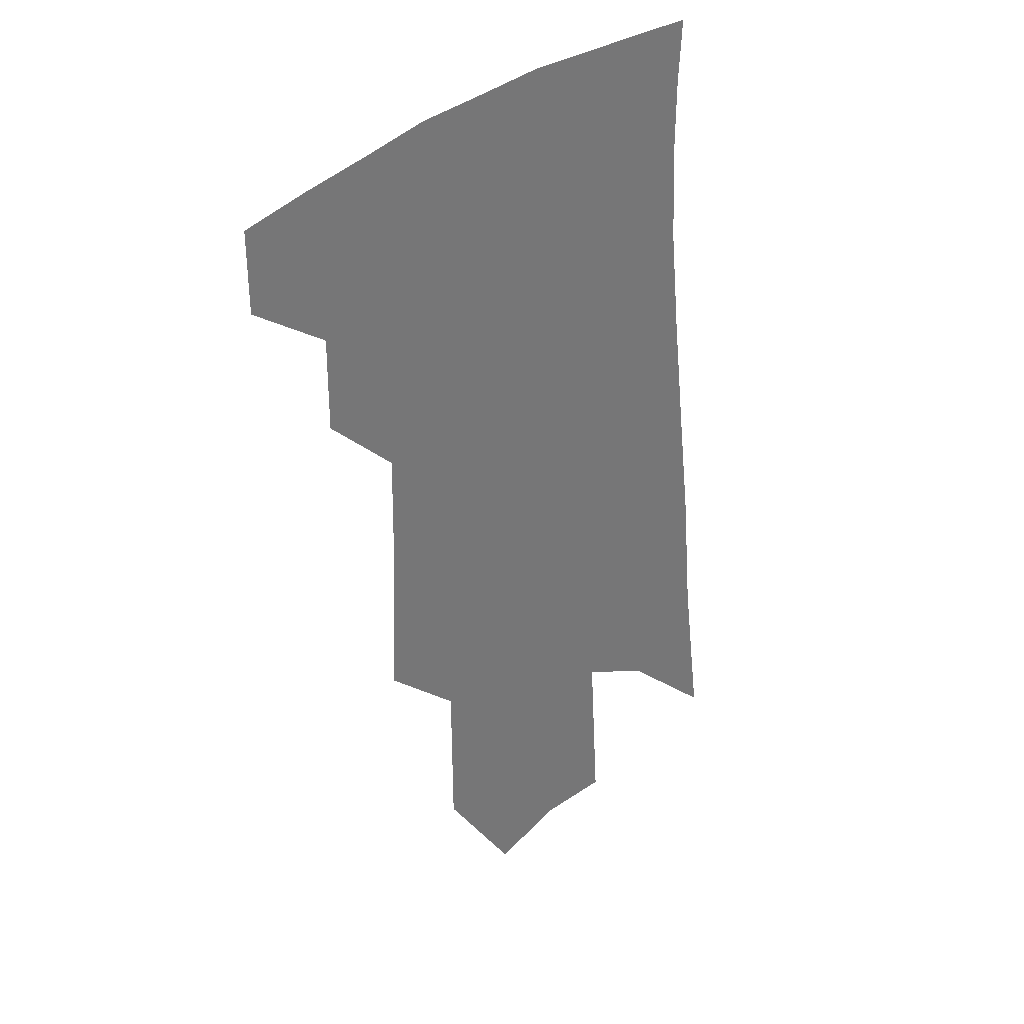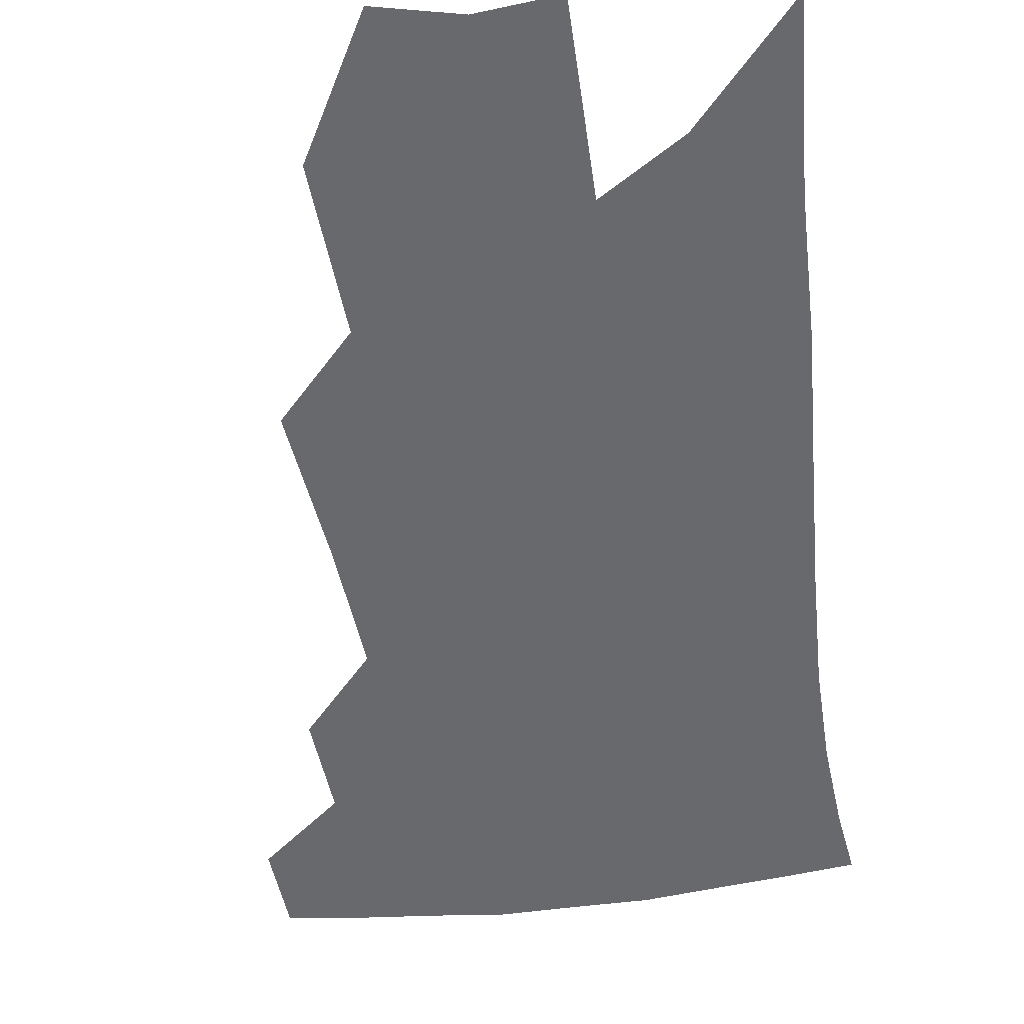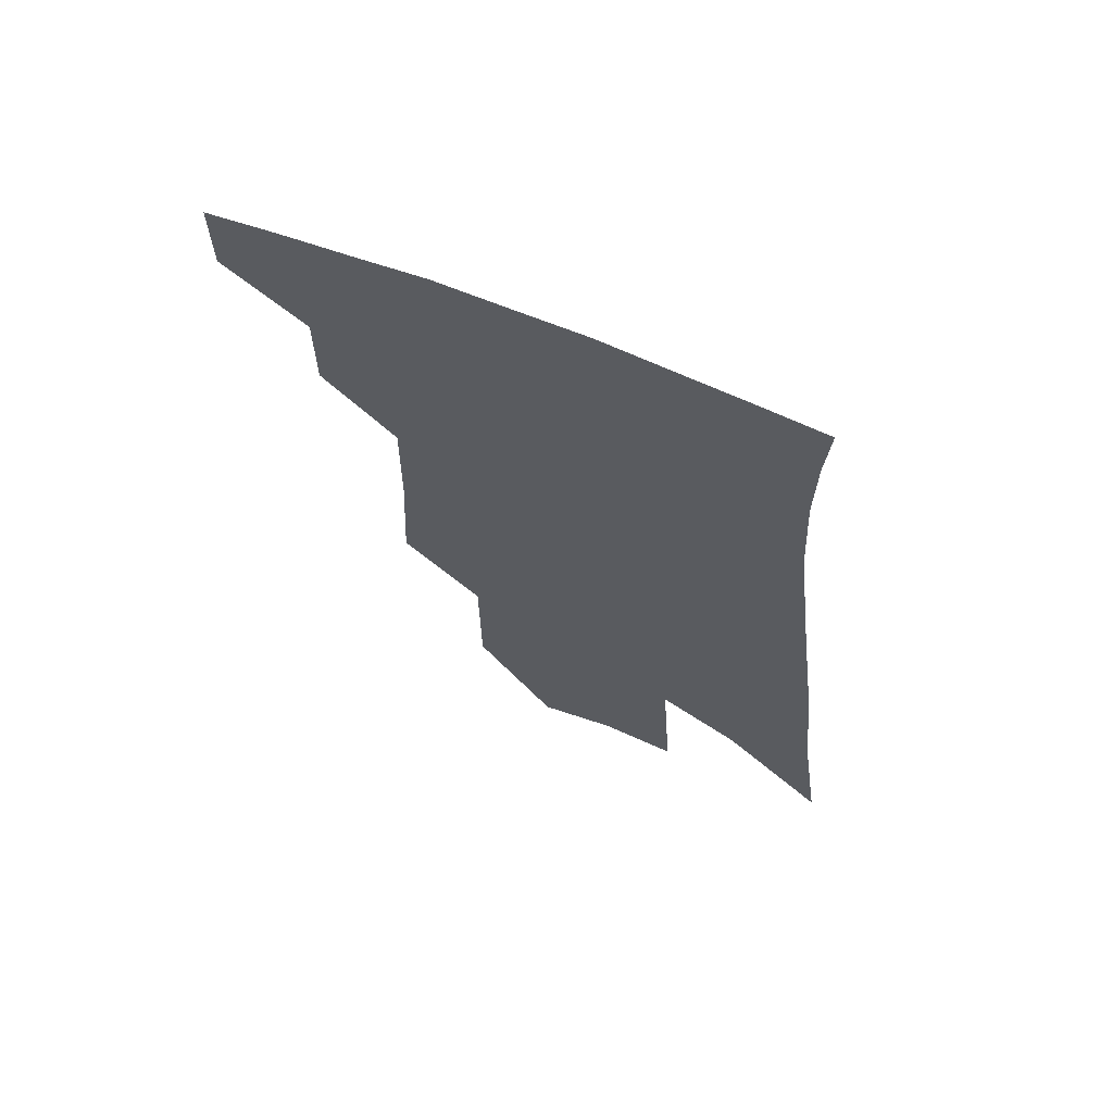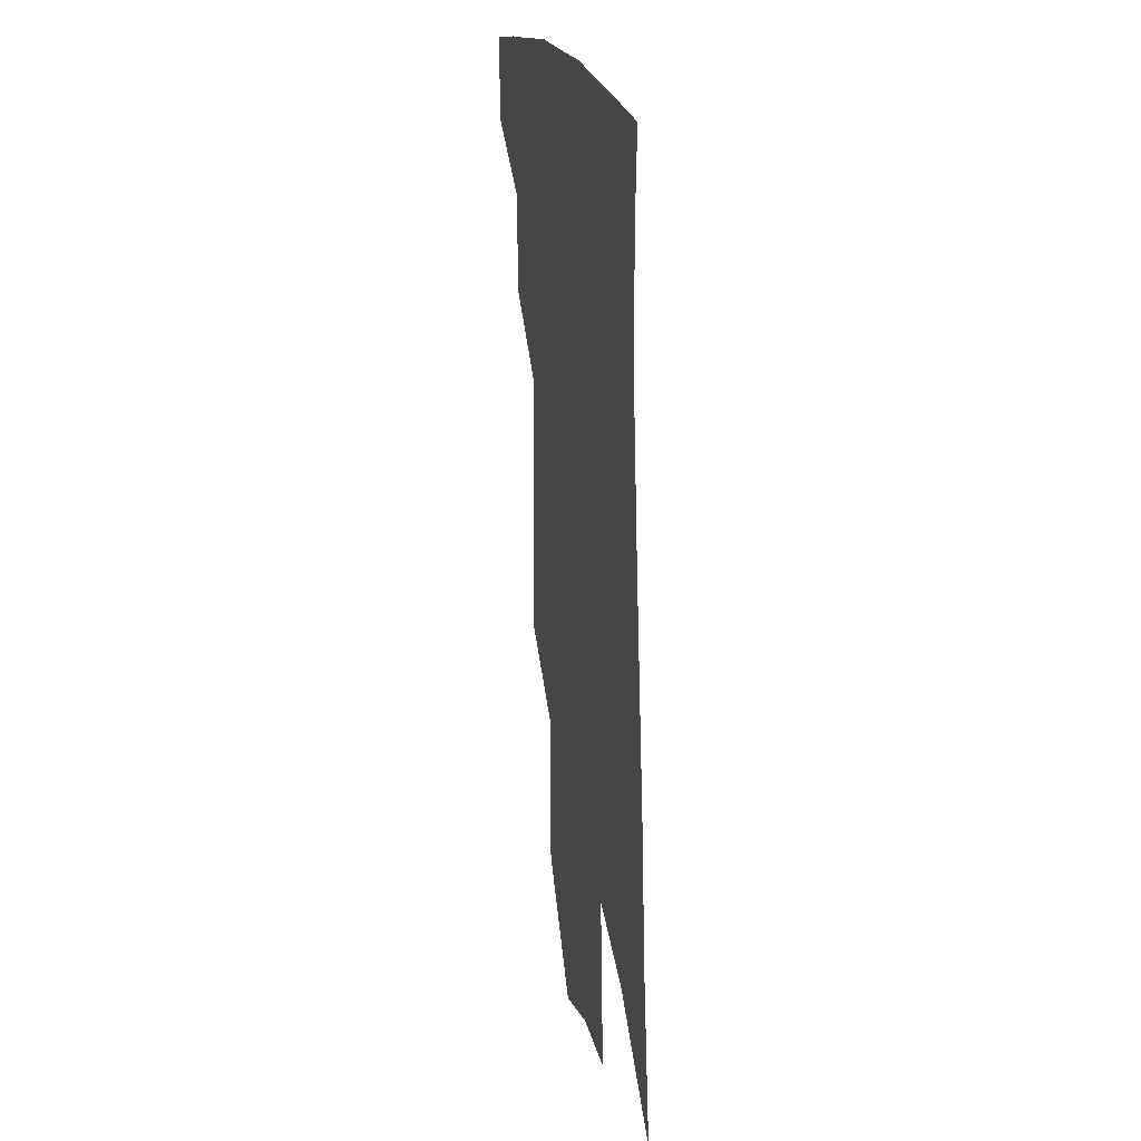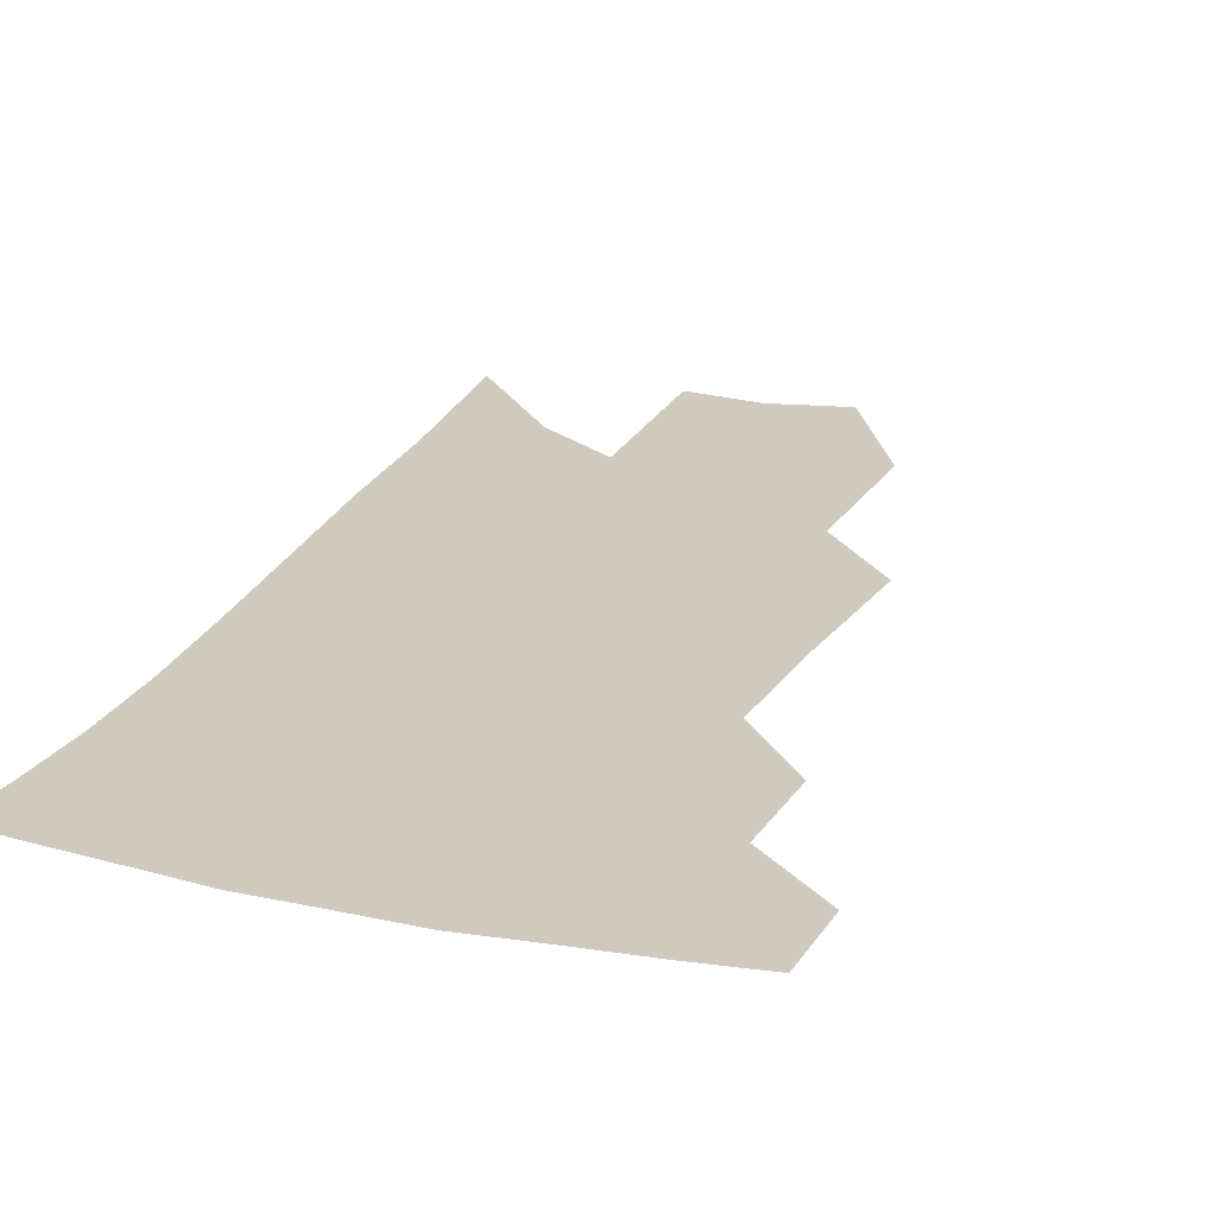
<metadata>
{"format":"obj","ext":"obj","renderer":"f3d","projection":"perspective","resolution":1024,"background":"white","views":[{"elev":34.9,"azim":-43.2,"up":"+Y"},{"elev":-52.8,"azim":11.8,"up":"+Z"},{"elev":68.4,"azim":23.7,"up":"+Y"},{"elev":23.9,"azim":77.0,"up":"+Y"},{"elev":22.9,"azim":-155.6,"up":"+Z"}]}
</metadata>
<code>
v 485.8 375.8 0
v 485.8 401.7 0
v 511.1 327.3 0
v 511.2 357.3 0
v 511.1 384.2 0
v 507.1 406 0
v 531.2 219.5 0
v 533.4 265.9 0
v 534 304.6 0
v 536.4 341.6 0
v 535.4 366.6 0
v 532.5 387.9 0
v 528.9 409.6 0
v 556.3 146.1 0
v 556.1 196.2 0
v 557.6 246.3 0
v 556.5 281.1 0
v 557 317.4 0
v 557 345.9 0
v 556.7 370.8 0
v 554.1 391.2 0
v 550.4 413.6 0
v 581.4 107.1 0
v 580.8 168 0
v 579.9 217.6 0
v 578.6 254.5 0
v 577.9 291.1 0
v 577.8 324.1 0
v 577.3 349.3 0
v 576.8 372.4 0
v 575.5 393.2 0
v 573.1 414.9 0
v 605.2 114.4 0
v 602.9 174.5 0
v 600.8 218.6 0
v 599.1 259.3 0
v 597.9 294.9 0
v 597.3 326.1 0
v 597.2 351.4 0
v 597.2 374 0
v 596.9 394.4 0
v 594.7 416.4 0
v 629.1 113.9 0
v 625.5 170.5 0
v 622 218.1 0
v 619.5 258.7 0
v 617.9 292.8 0
v 616.9 323.3 0
v 616.5 351.7 0
v 616.9 374.7 0
v 617.5 395 0
v 617.3 415.6 0
v 651.1 156.5 0
v 645.1 208.4 0
v 642.3 247.9 0
v 639.1 285.8 0
v 636.7 319.8 0
v 636.1 347.9 0
v 636.4 372.9 0
v 637.7 395.1 0
v 638.6 415 0
v 684.1 124.5 0
v 676.6 179.1 0
v 672.6 221.7 0
v 667.3 263.8 0
v 662.5 302.4 0
v 658.7 337.3 0
v 656.9 367.3 0
v 657.1 393.8 0
v 658.3 414.1 0
f 4 5 1
f 1 5 2
f 5 6 2
f 9 10 3
f 3 10 4
f 10 11 4
f 4 11 5
f 11 12 5
f 5 12 6
f 12 13 6
f 15 16 7
f 7 16 8
f 16 17 8
f 8 17 9
f 17 18 9
f 9 18 10
f 18 19 10
f 10 19 11
f 19 20 11
f 11 20 12
f 20 21 12
f 12 21 13
f 21 22 13
f 23 24 14
f 14 24 15
f 24 25 15
f 15 25 16
f 25 26 16
f 16 26 17
f 26 27 17
f 17 27 18
f 27 28 18
f 18 28 19
f 28 29 19
f 19 29 20
f 29 30 20
f 20 30 21
f 30 31 21
f 21 31 22
f 31 32 22
f 23 33 24
f 33 34 24
f 24 34 25
f 34 35 25
f 25 35 26
f 35 36 26
f 26 36 27
f 36 37 27
f 27 37 28
f 37 38 28
f 28 38 29
f 38 39 29
f 29 39 30
f 39 40 30
f 30 40 31
f 40 41 31
f 31 41 32
f 41 42 32
f 33 43 34
f 43 44 34
f 34 44 35
f 44 45 35
f 35 45 36
f 45 46 36
f 36 46 37
f 46 47 37
f 37 47 38
f 47 48 38
f 38 48 39
f 48 49 39
f 39 49 40
f 49 50 40
f 40 50 41
f 50 51 41
f 41 51 42
f 51 52 42
f 44 53 45
f 53 54 45
f 45 54 46
f 54 55 46
f 46 55 47
f 55 56 47
f 47 56 48
f 56 57 48
f 48 57 49
f 57 58 49
f 49 58 50
f 58 59 50
f 50 59 51
f 59 60 51
f 51 60 52
f 60 61 52
f 53 62 54
f 62 63 54
f 54 63 55
f 63 64 55
f 55 64 56
f 64 65 56
f 56 65 57
f 65 66 57
f 57 66 58
f 66 67 58
f 58 67 59
f 67 68 59
f 59 68 60
f 68 69 60
f 60 69 61
f 69 70 61

</code>
